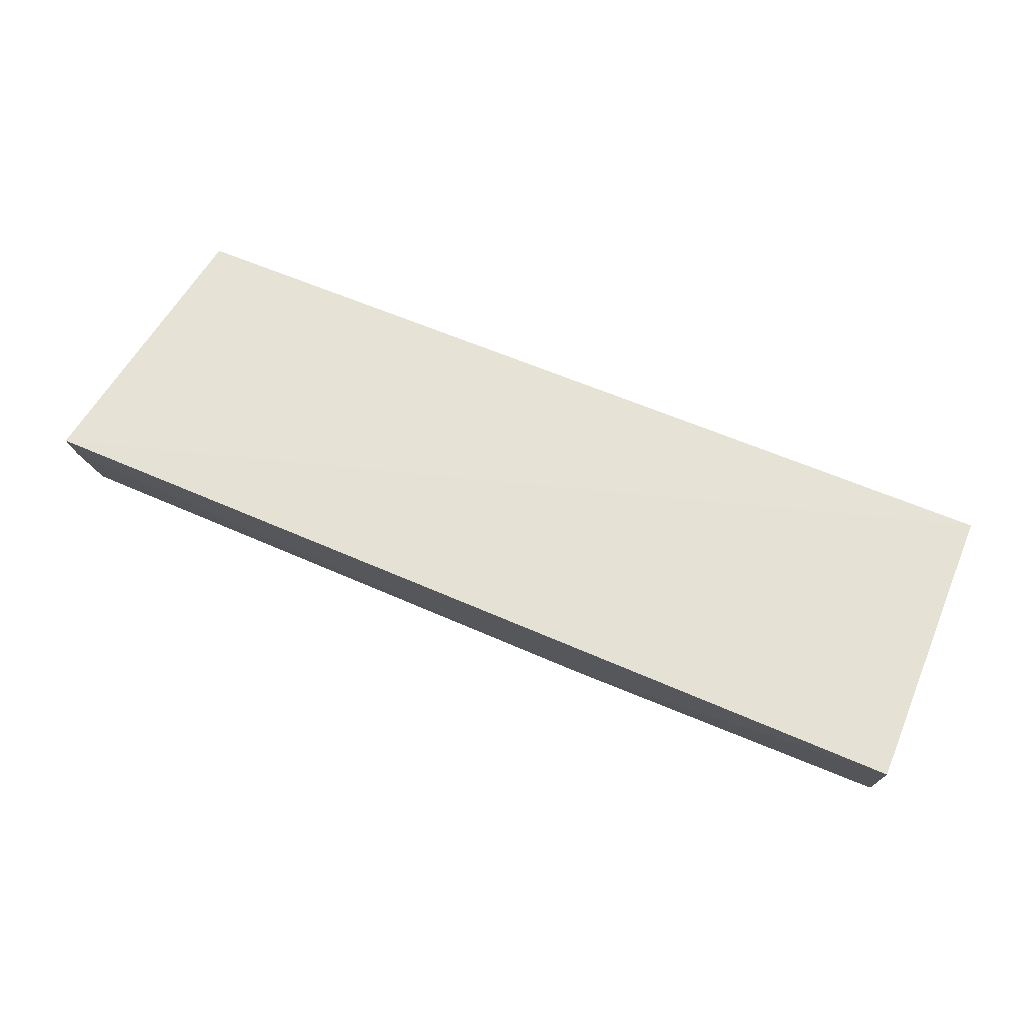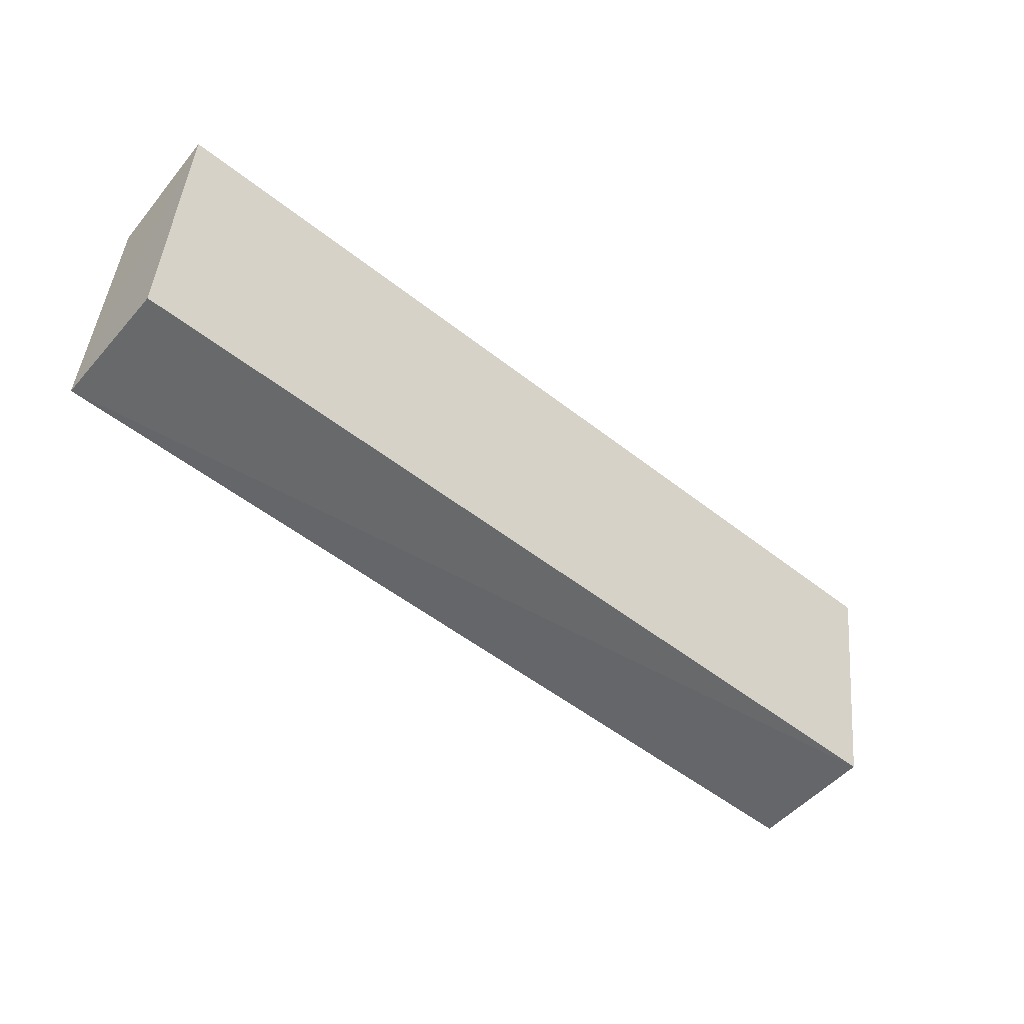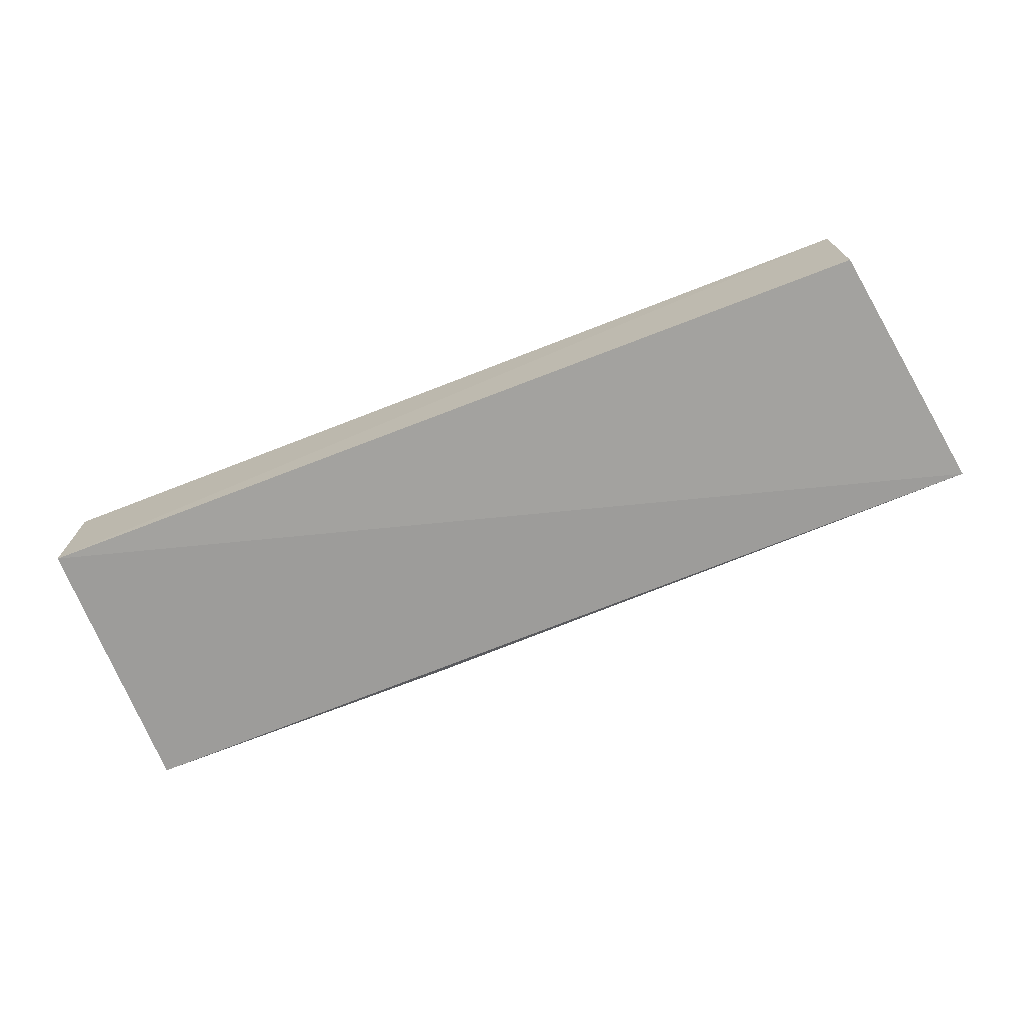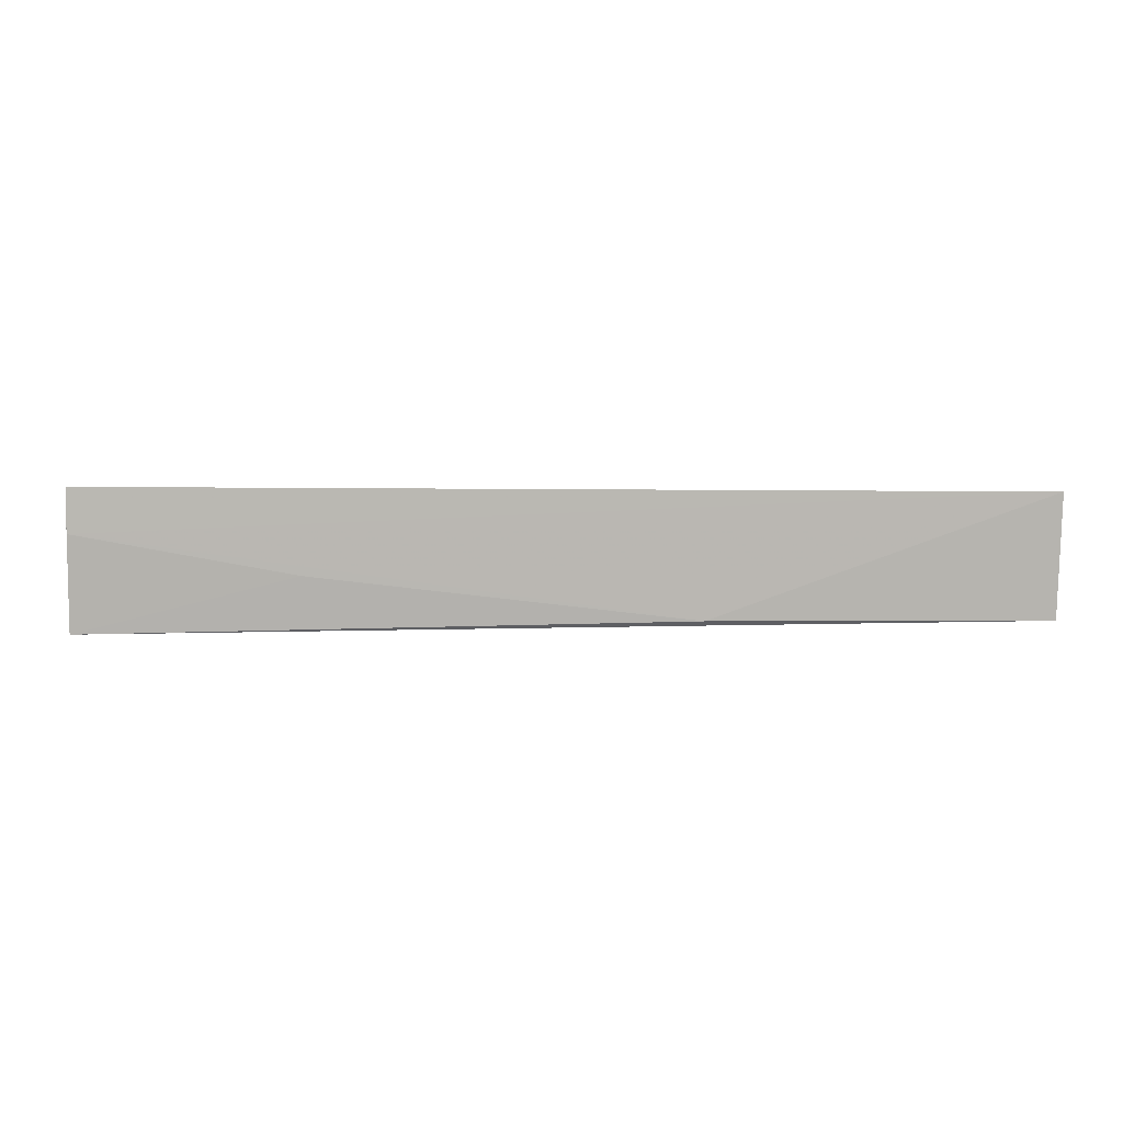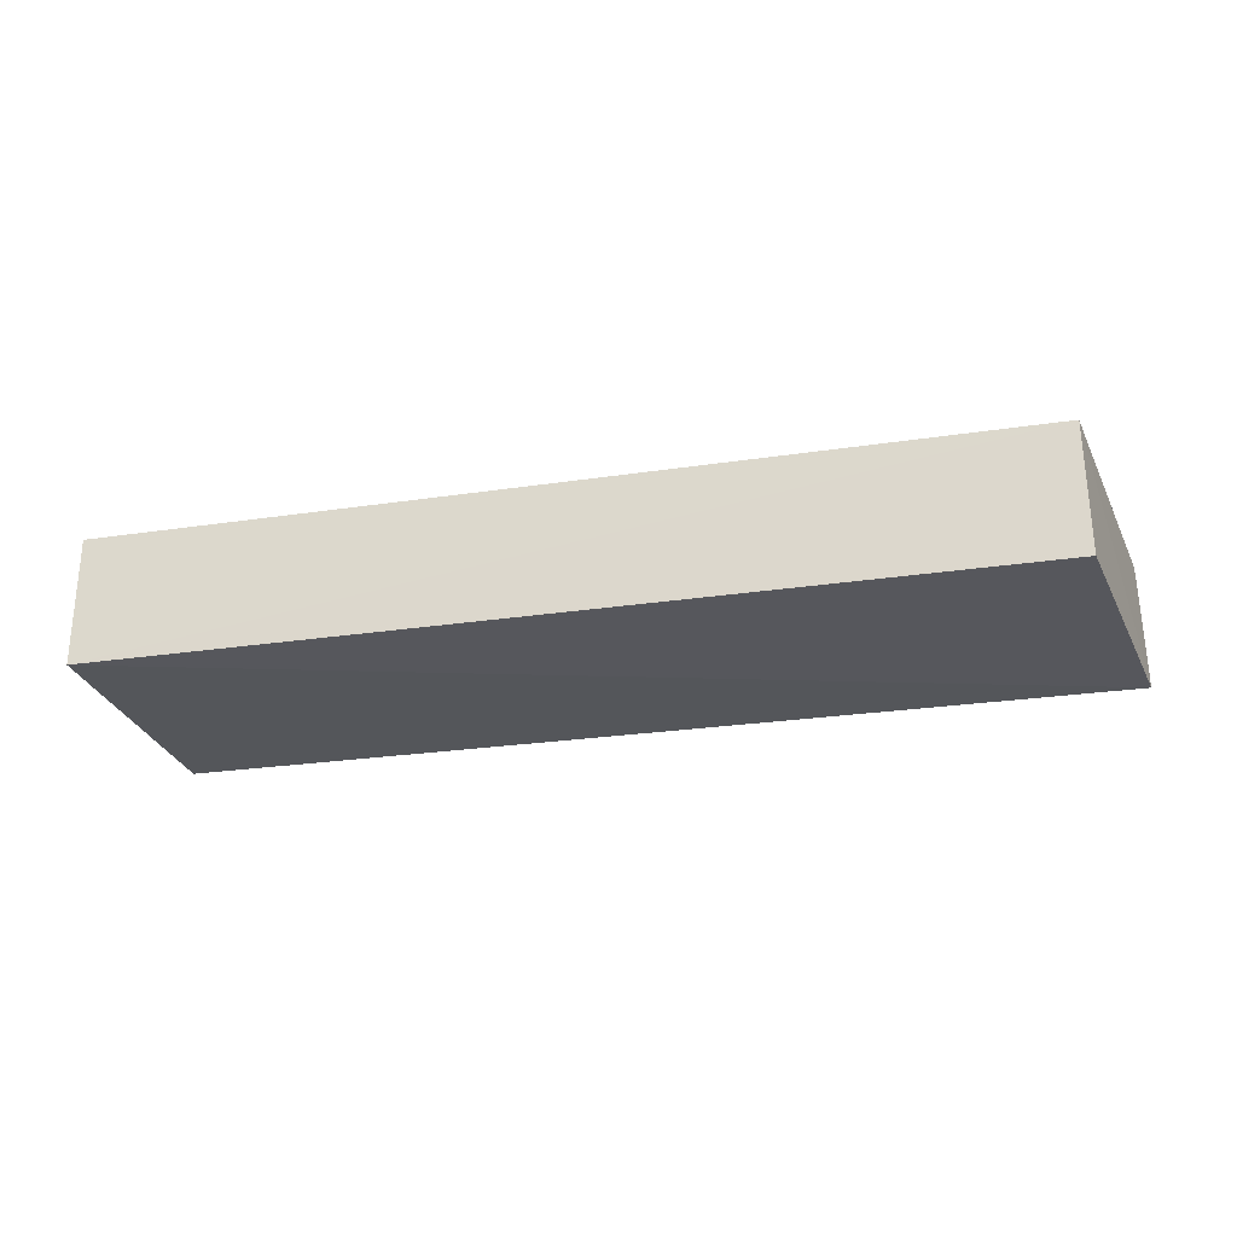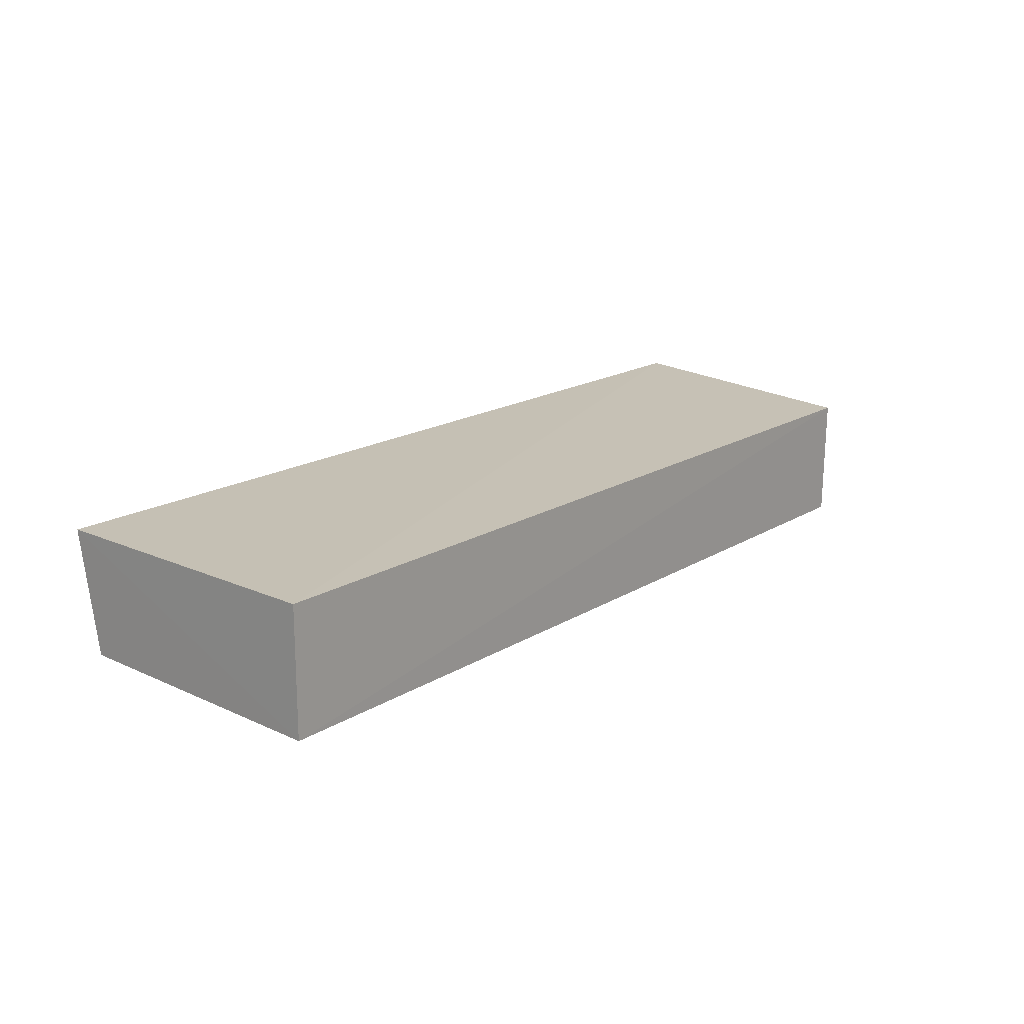
<metadata>
{"format":"obj","ext":"obj","renderer":"f3d","projection":"perspective","resolution":1024,"background":"white","views":[{"elev":65.7,"azim":22.4,"up":"+Y"},{"elev":-52.5,"azim":140.0,"up":"+Z"},{"elev":-72.1,"azim":-159.0,"up":"+Y"},{"elev":-0.1,"azim":-3.9,"up":"+Y"},{"elev":-27.2,"azim":-167.1,"up":"+Y"},{"elev":17.5,"azim":129.5,"up":"+Y"}]}
</metadata>
<code>
v 0.04608 -0.01992 0.0505
v 0.04605 -0.0291 0.04888
v 0.0462 -0.02026 0.02835
v -0.02054 -0.02032 0.028
v -0.02372 -0.02297 0.04883
v 0.04619 -0.02975 0.02836
v -0.0237 -0.01972 0.0493
v 0.02073 -0.02909 0.04874
v -0.0206 -0.02984 0.02814
v -0.02375 -0.02997 0.0475
v -0.02373 -0.02073 0.04913
v -0.007611 -0.02587 0.0487
f 6 4 3
f 6 1 2
f 6 3 1
f 7 1 3
f 7 3 4
f 7 5 1
f 8 2 1
f 8 1 5
f 9 4 6
f 10 4 9
f 10 2 8
f 10 9 6
f 10 6 2
f 11 7 4
f 11 4 10
f 11 10 5
f 11 5 7
f 12 10 8
f 12 8 5
f 12 5 10

</code>
